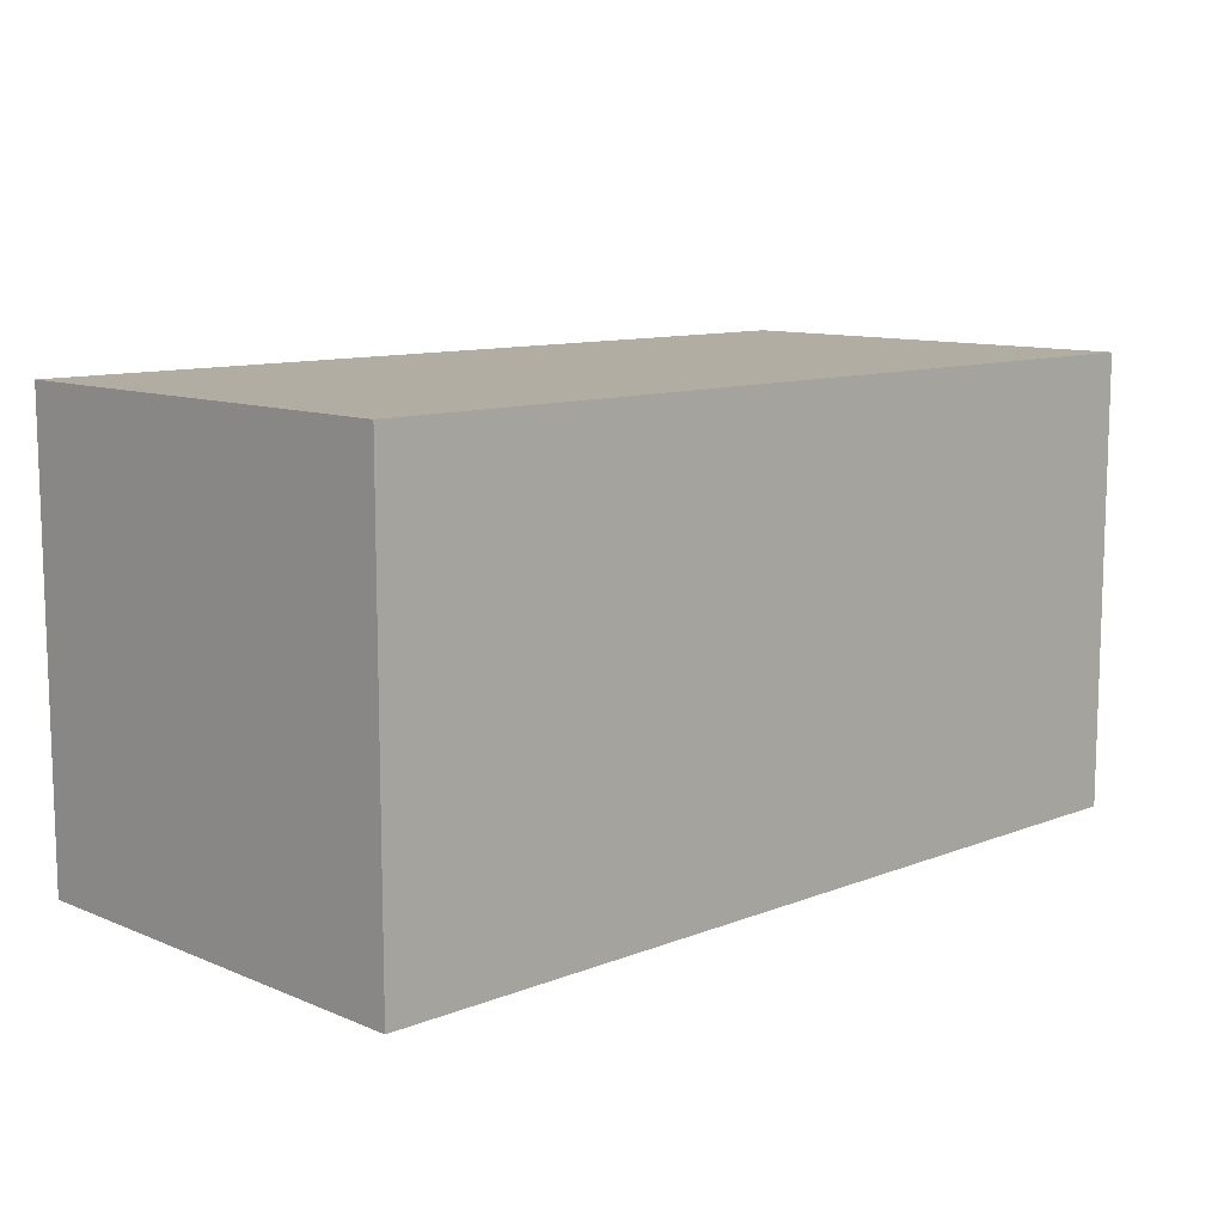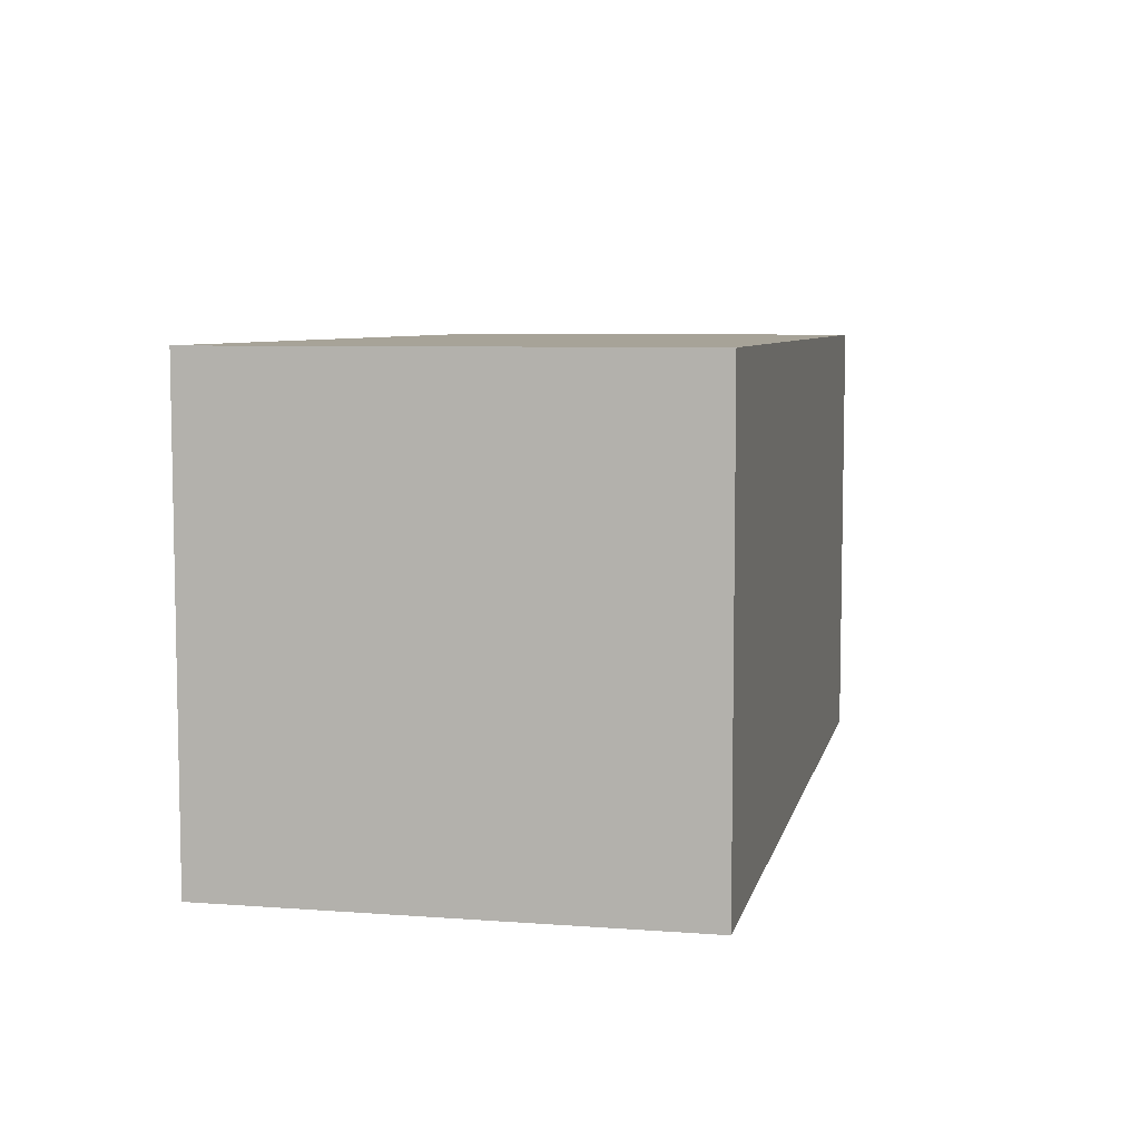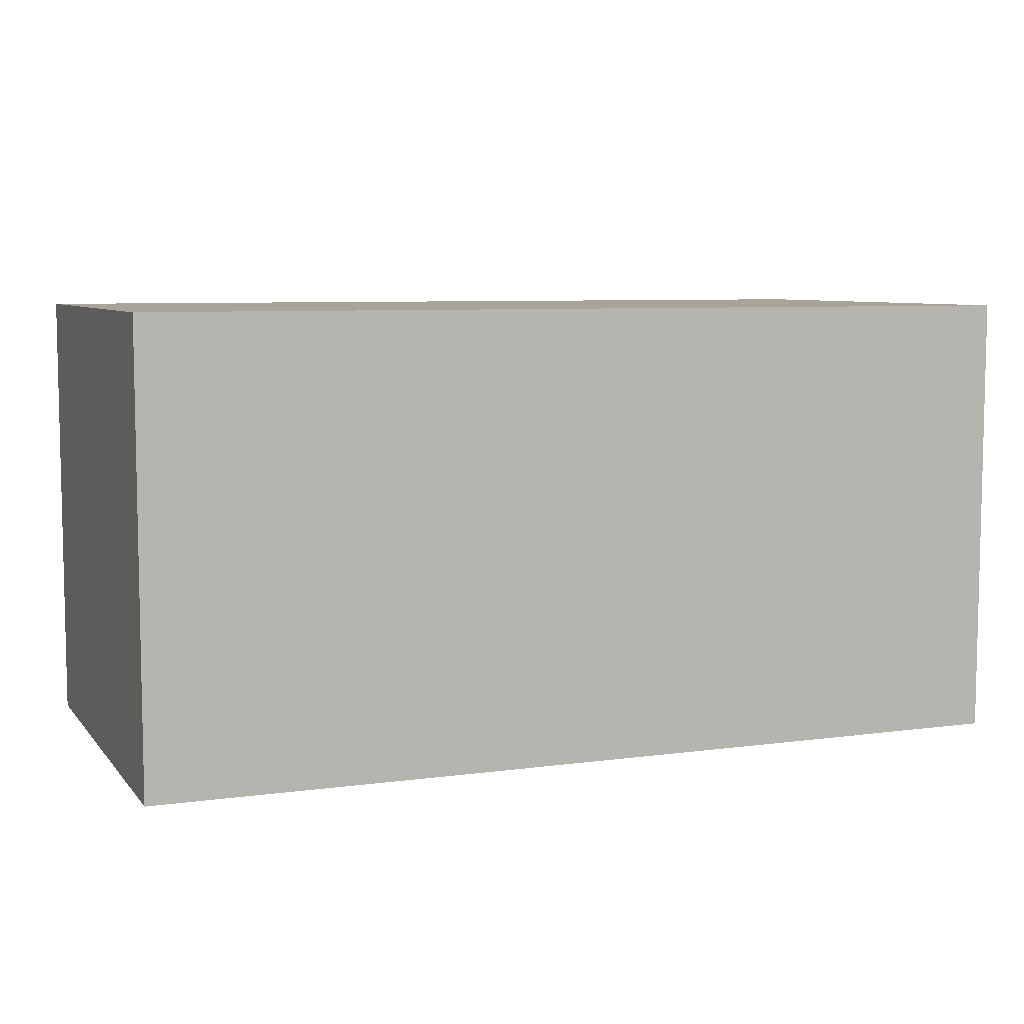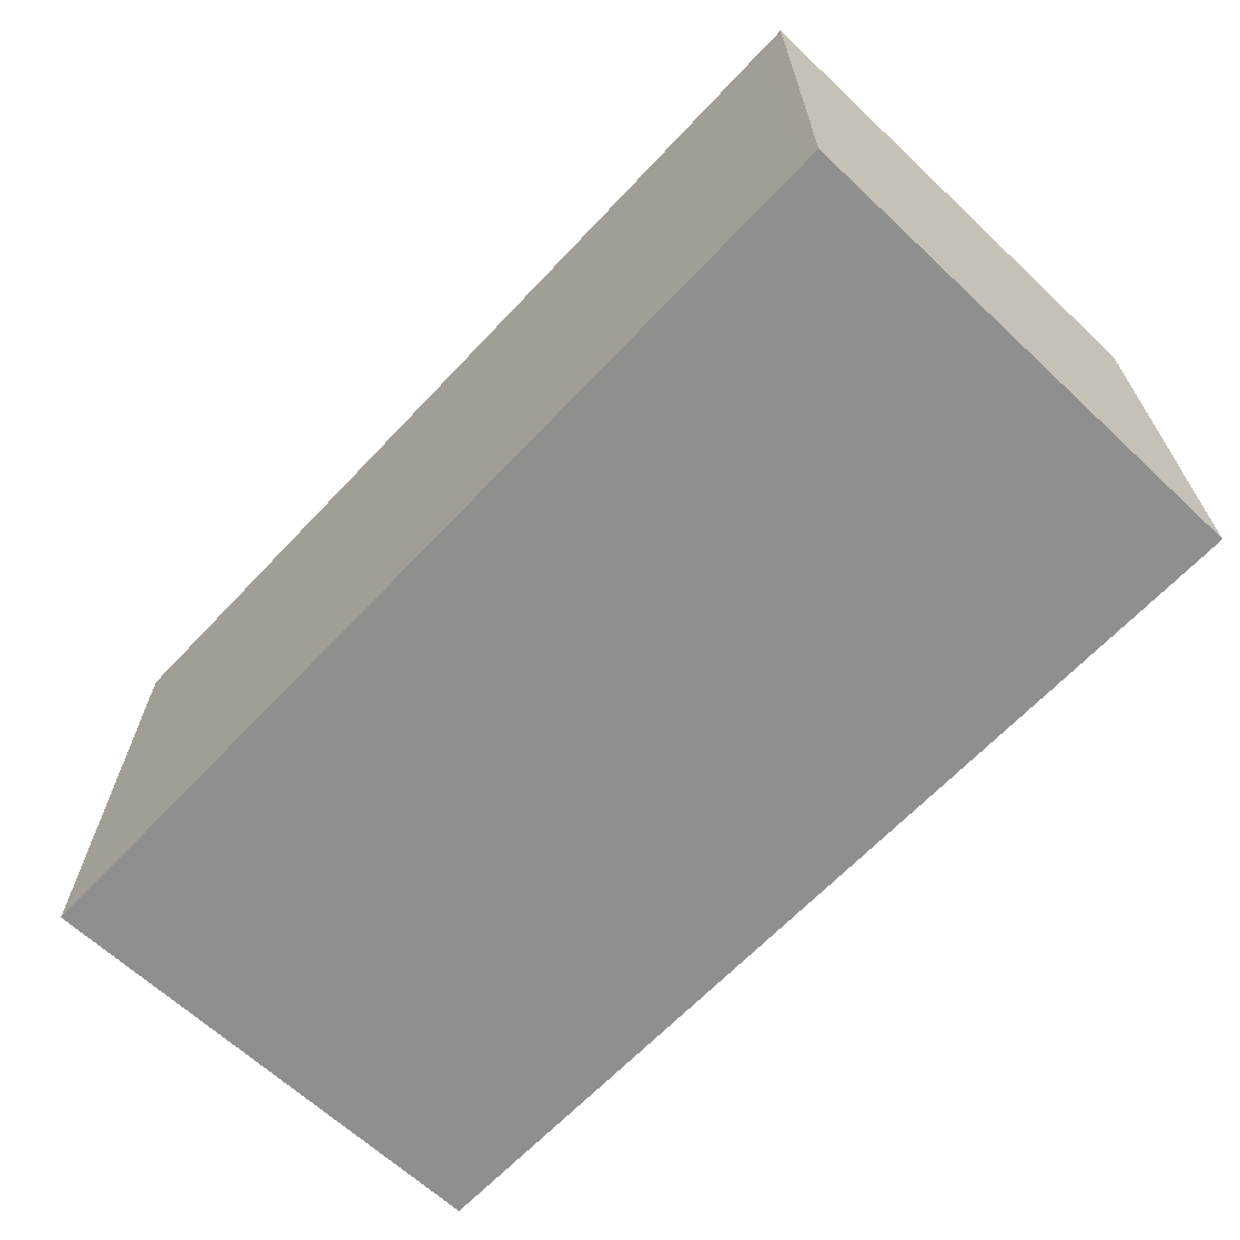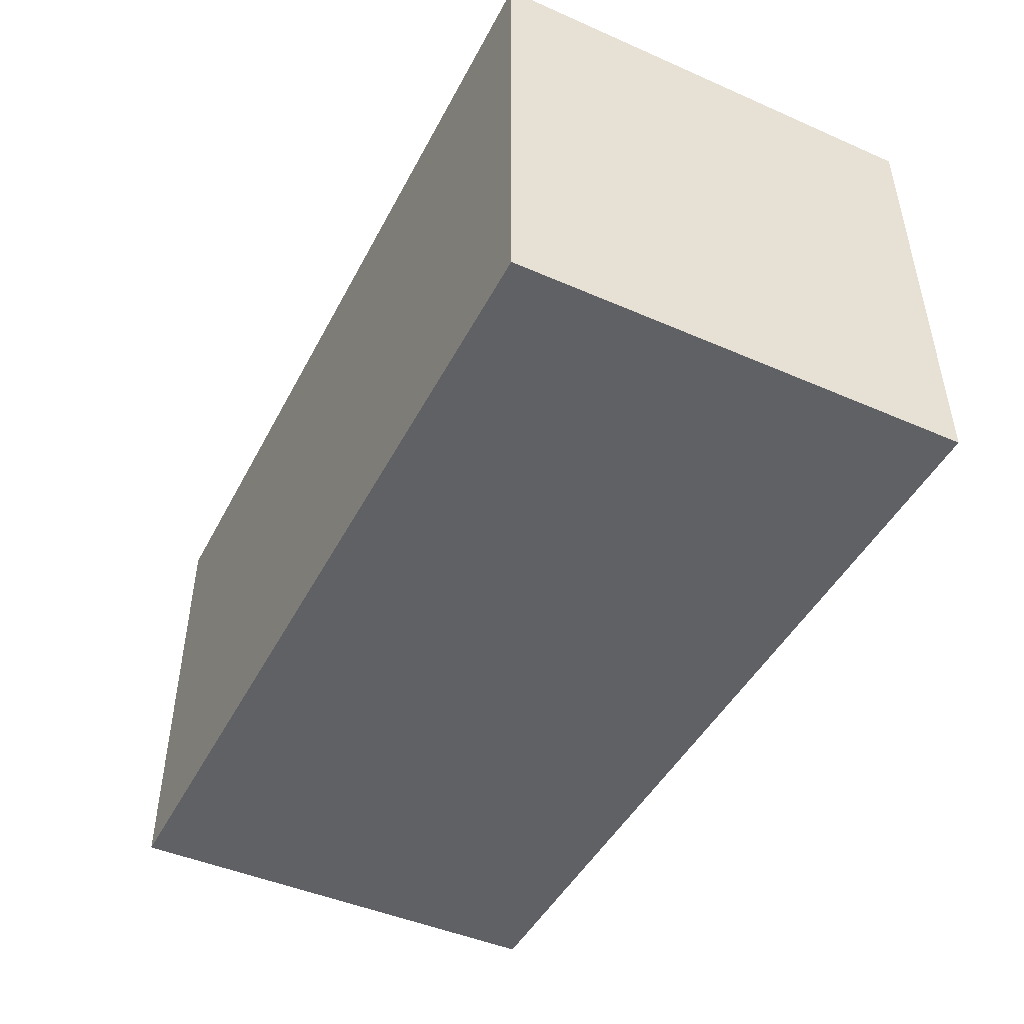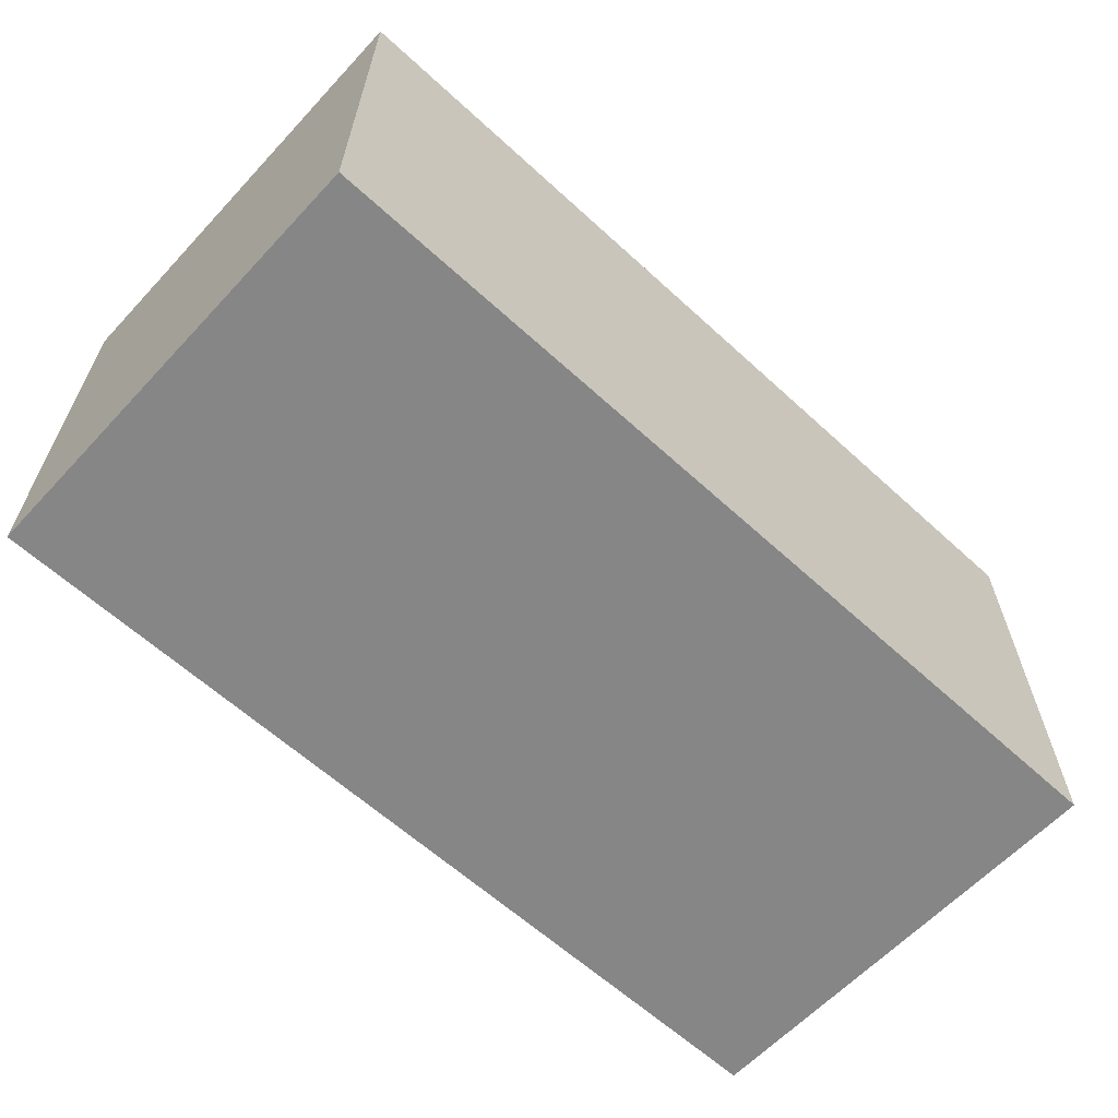
<metadata>
{"format":"obj","ext":"obj","renderer":"f3d","projection":"perspective","resolution":1024,"background":"white","views":[{"elev":10.6,"azim":-44.2,"up":"+Y"},{"elev":6.8,"azim":-77.7,"up":"+Z"},{"elev":7.1,"azim":158.5,"up":"+Z"},{"elev":-65.3,"azim":46.7,"up":"+Y"},{"elev":-46.2,"azim":63.5,"up":"+Z"},{"elev":-62.0,"azim":-42.9,"up":"+Y"}]}
</metadata>
<code>
o car
v -1 -0.5 0
v  1 -0.5 0
v  1  0.5 0
v -1  0.5 0
v -1 -0.5 1
v  1 -0.5 1
v  1  0.5 1
v -1  0.5 1
f 1 2 3 4
f 5 8 7 6
f 1 5 6 2
f 2 6 7 3
f 3 7 8 4
f 5 1 4 8

</code>
